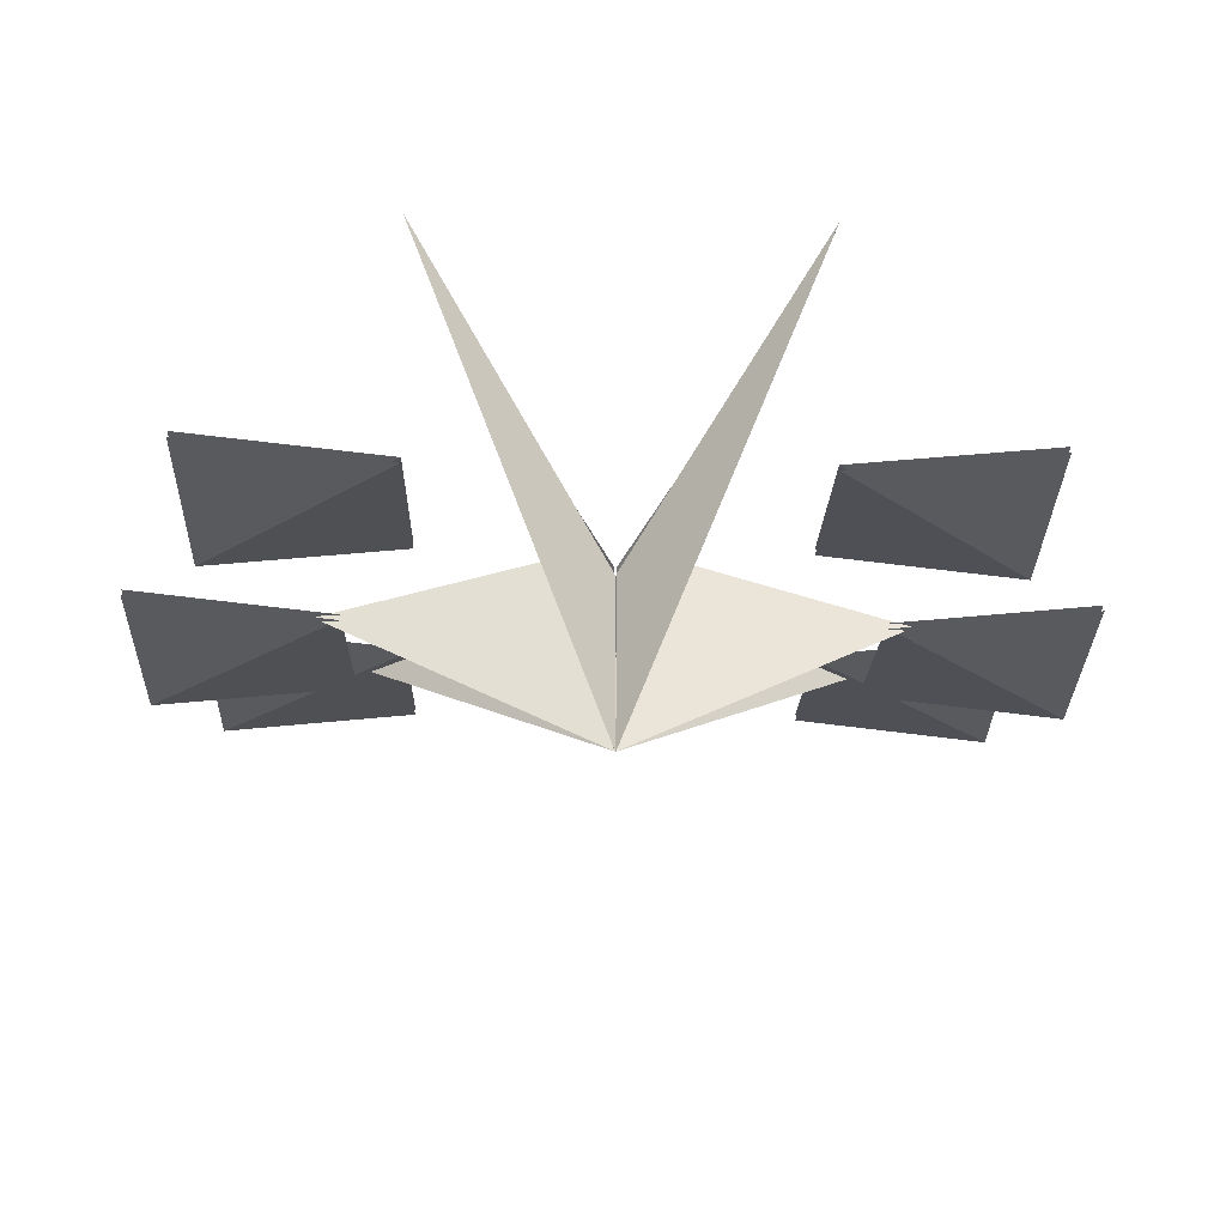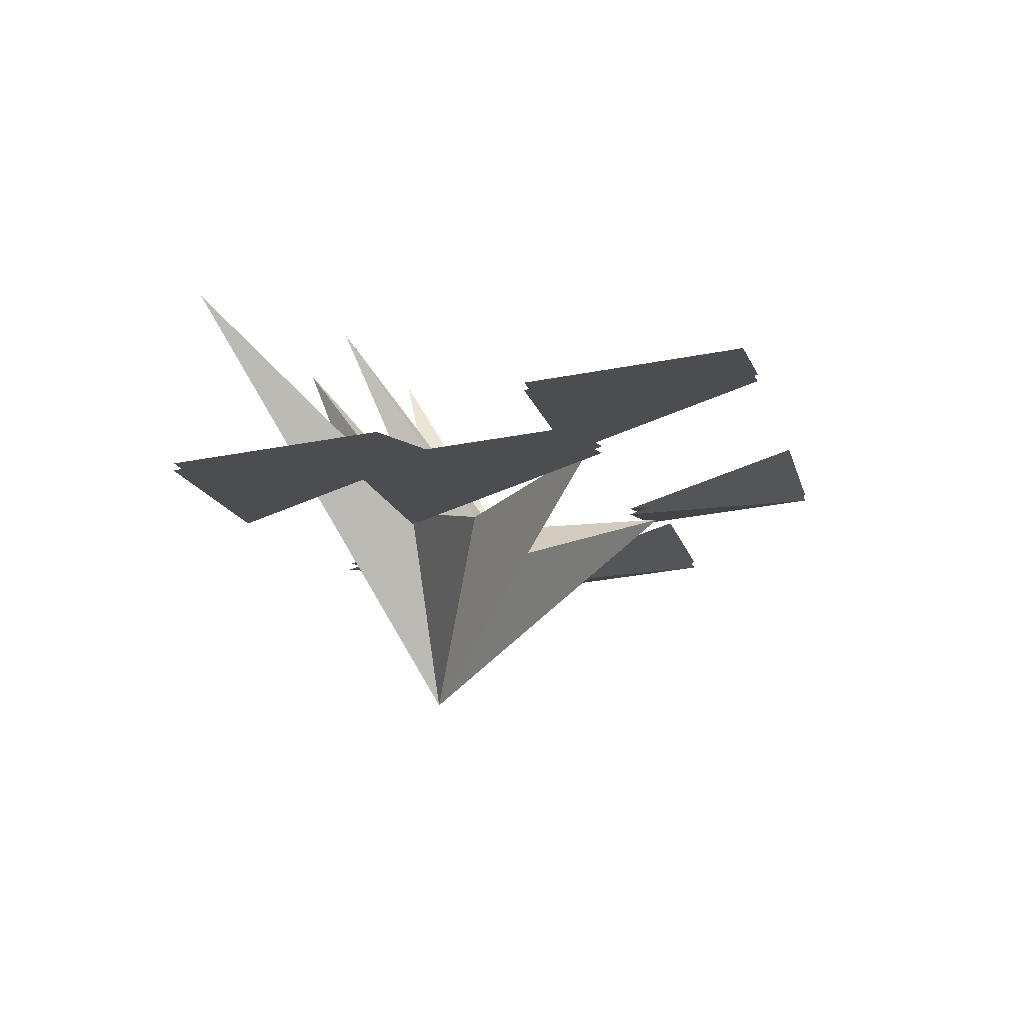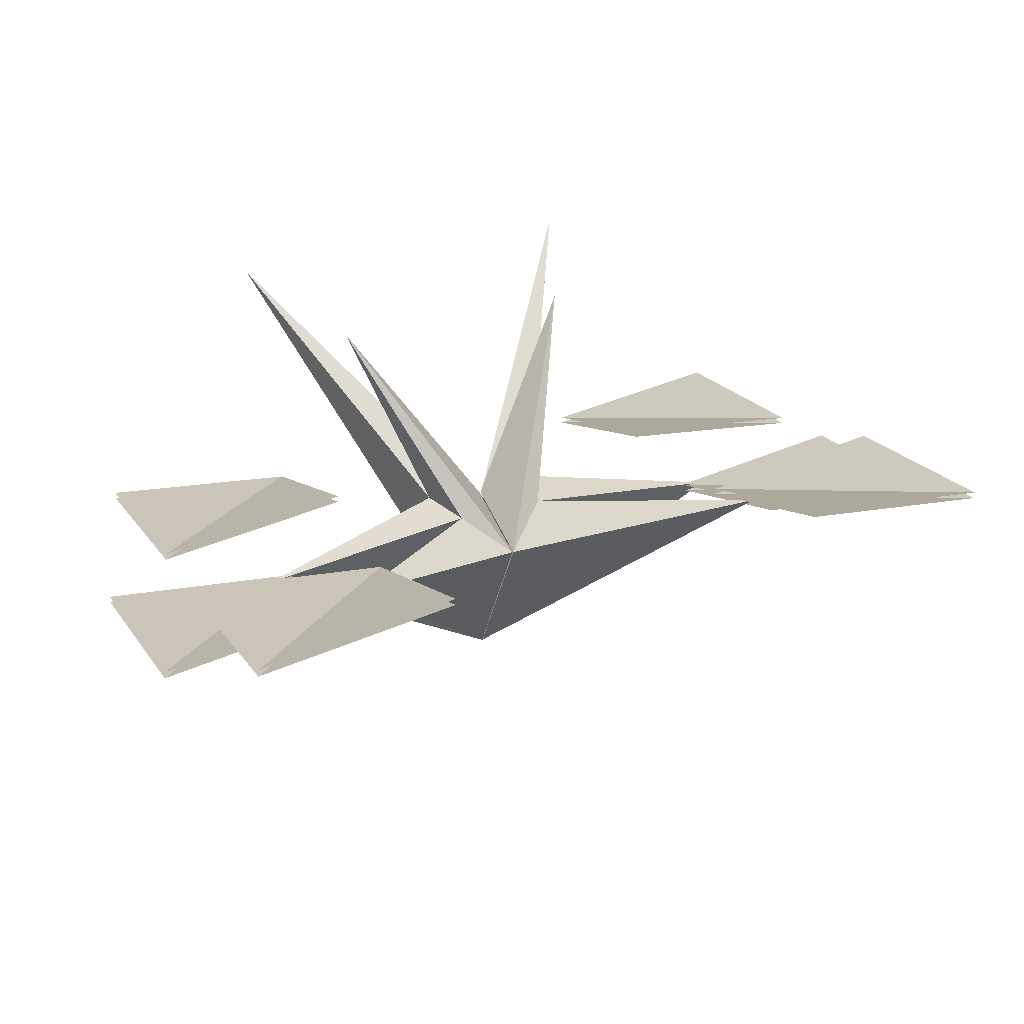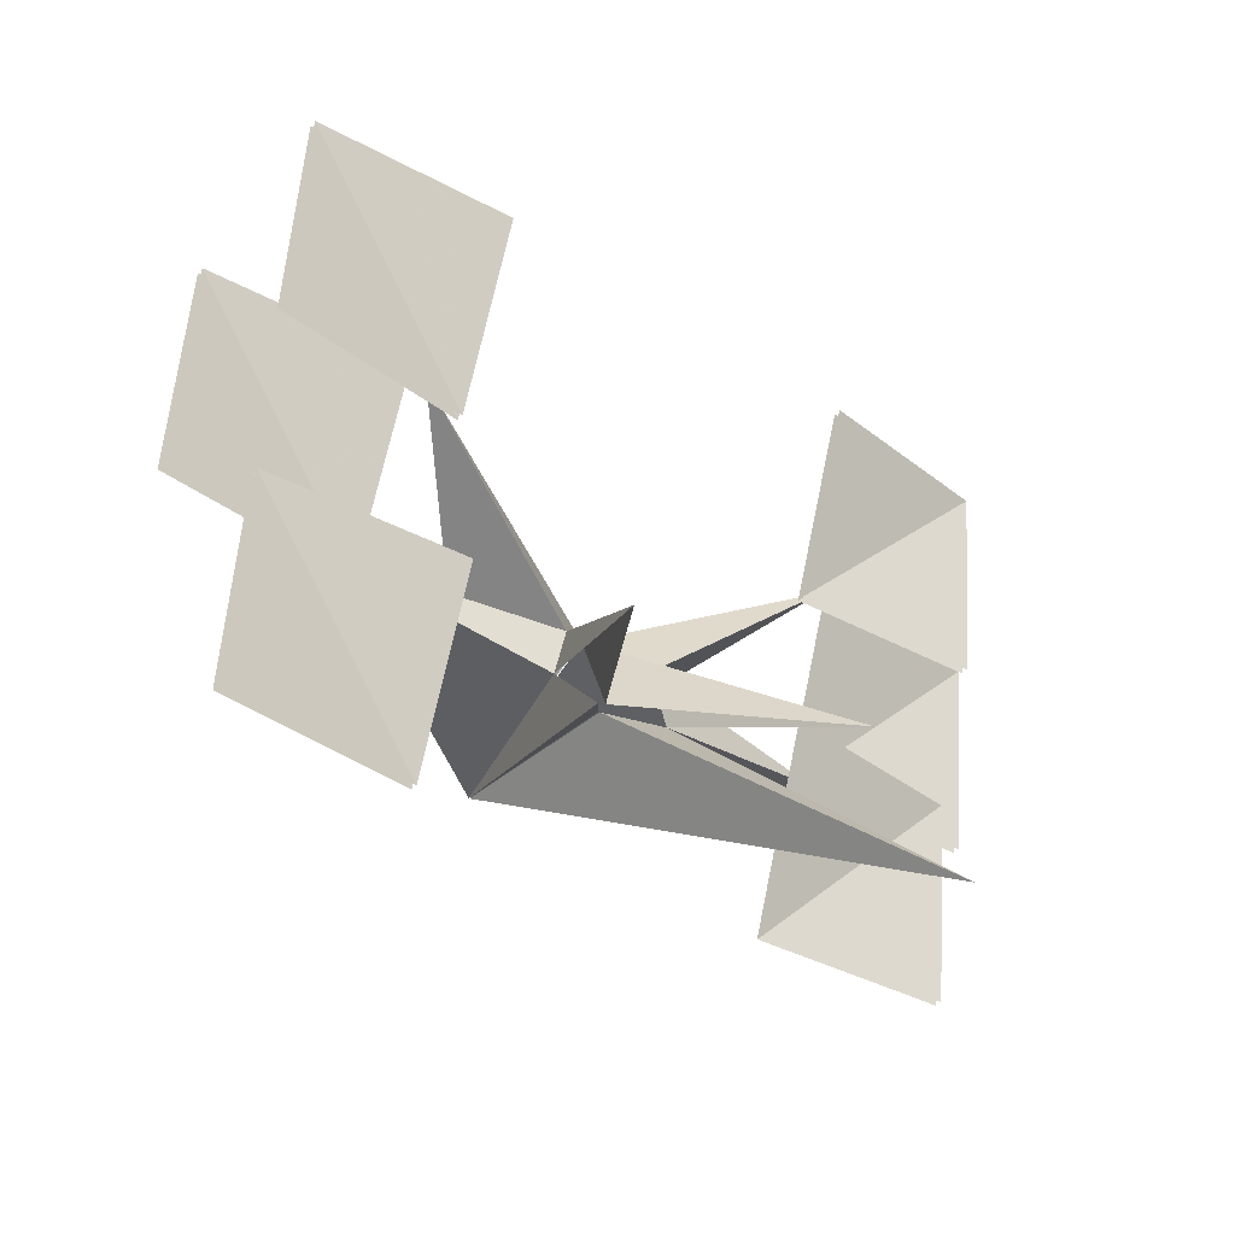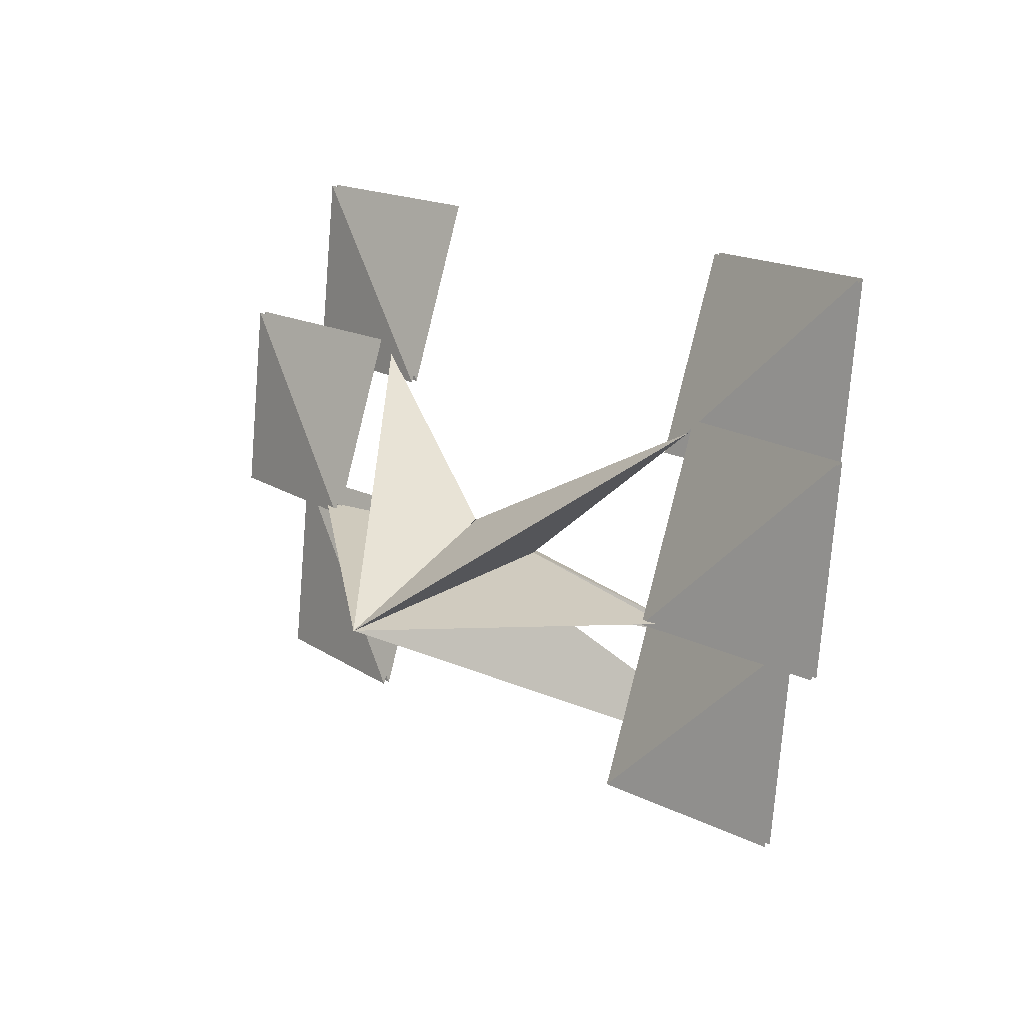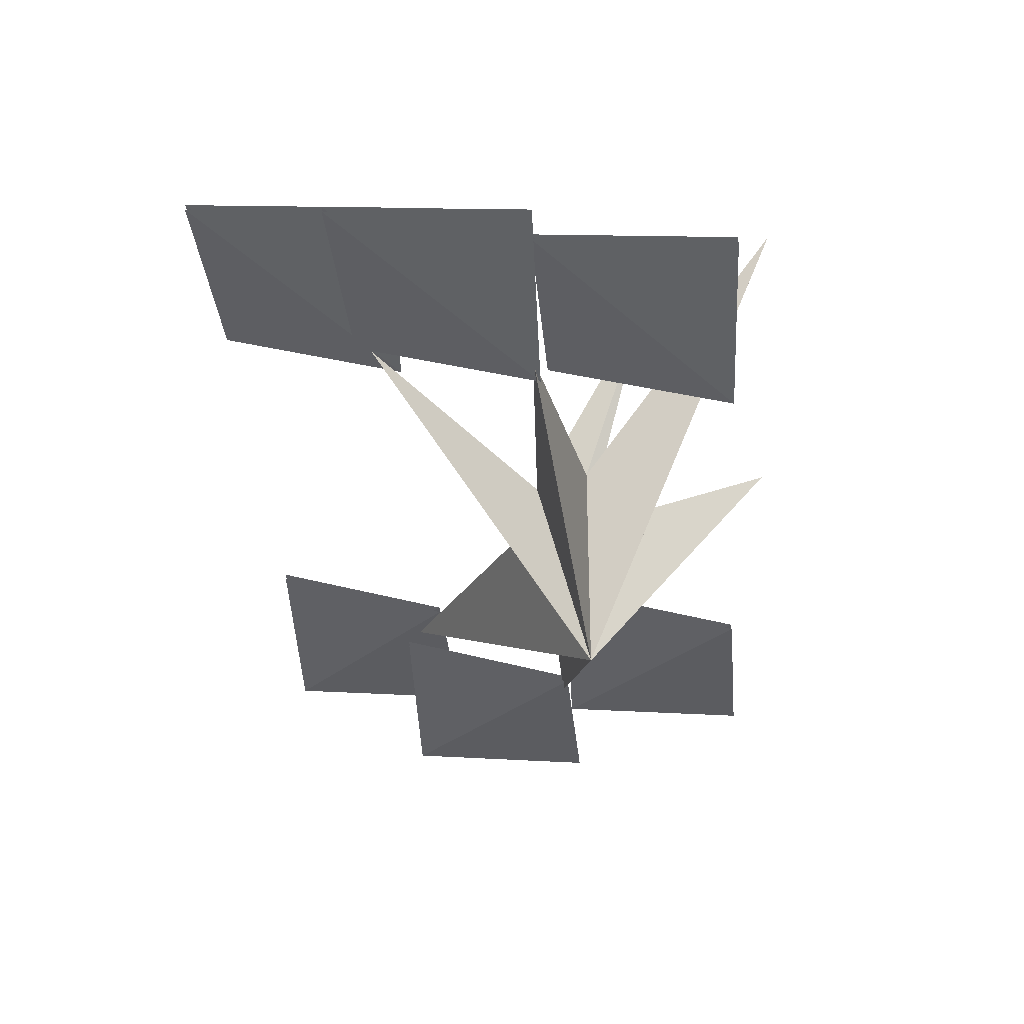
<metadata>
{"format":"obj","ext":"obj","renderer":"f3d","projection":"perspective","resolution":1024,"background":"white","views":[{"elev":-38.0,"azim":178.5,"up":"+Y"},{"elev":-9.3,"azim":-77.8,"up":"+Y"},{"elev":28.3,"azim":-25.7,"up":"+Y"},{"elev":-37.4,"azim":140.5,"up":"+Z"},{"elev":17.0,"azim":48.6,"up":"+Z"},{"elev":-42.2,"azim":94.3,"up":"+Y"}]}
</metadata>
<code>
g CPeaTail
v -0.952 1.359 1.1
v -0.9529 1.606 1.835
v -1.715 1.523 1.853
v -1.714 1.439 1.082
v -0.952 1.385 1.102
v -1.715 1.549 1.854
v -0.953 1.632 1.837
v -1.714 1.465 1.083
v -0.7666 1.65 1.675
v -0.7676 1.897 2.409
v -1.529 1.815 2.427
v -1.529 1.73 1.656
v -0.7112 1.45 0.3515
v -1.474 1.615 1.104
v -0.7121 1.697 1.086
v -1.473 1.53 0.3326
v -0.7111 1.424 0.3496
v -0.7121 1.671 1.084
v -1.474 1.588 1.102
v -1.473 1.504 0.3308
v -0.7667 1.676 1.677
v -1.529 1.841 2.429
v -0.7676 1.924 2.411
v -1.529 1.756 1.658
v 0.952 1.359 1.1
v 1.715 1.523 1.853
v 0.9529 1.606 1.835
v 1.714 1.439 1.082
v 0.952 1.385 1.102
v 0.953 1.632 1.837
v 1.715 1.549 1.854
v 1.714 1.465 1.083
v 0.7666 1.65 1.675
v 1.529 1.815 2.427
v 0.7676 1.897 2.409
v 1.529 1.73 1.656
v 0.7112 1.45 0.3515
v 0.7121 1.697 1.086
v 1.474 1.615 1.104
v 1.473 1.53 0.3326
v 0.7111 1.424 0.3496
v 1.474 1.588 1.102
v 0.7121 1.671 1.084
v 1.473 1.504 0.3308
v 0.7667 1.676 1.677
v 0.7676 1.924 2.411
v 1.529 1.841 2.429
v 1.529 1.756 1.658
v -0.4992 2.237 0.6837
v -0.002526 1.359 1.291
v -0.002512 1.493 0.9546
v -0.1825 1.506 1.163
v -0.8965 1.642 1.78
v -0.001243 0.7308 0.9661
v -1.047 1.385 1.123
v -0.2421 1.519 0.9529
v -0.7468 2.374 0.1367
v -0.002443 1.456 0.9429
v 0.4992 2.237 0.6837
v 0.002512 1.493 0.9546
v 0.002526 1.359 1.291
v 0.1825 1.506 1.163
v 0.8965 1.642 1.78
v 0.001243 0.7308 0.9661
v 1.047 1.385 1.123
v 0.2421 1.519 0.9529
v 0.7468 2.374 0.1367
v 0.002443 1.456 0.9429
f 1 2 3
f 4 1 3
f 5 6 7
f 8 6 5
f 9 10 11
f 12 9 11
f 13 14 15
f 16 14 13
f 17 18 19
f 20 17 19
f 21 22 23
f 24 22 21
f 25 26 27
f 28 26 25
f 29 30 31
f 32 29 31
f 33 34 35
f 36 34 33
f 37 38 39
f 40 37 39
f 41 42 43
f 44 42 41
f 45 46 47
f 48 45 47
f 49 50 51
f 52 50 49
f 52 53 50
f 54 53 52
f 54 50 53
f 52 55 54
f 55 56 54
f 57 54 56
f 57 58 54
f 52 49 56
f 55 52 56
f 58 57 56
f 59 60 61
f 62 59 61
f 62 61 63
f 64 62 63
f 64 63 61
f 62 64 65
f 65 64 66
f 67 66 64
f 67 64 68
f 62 66 59
f 65 66 62
f 68 66 67

</code>
